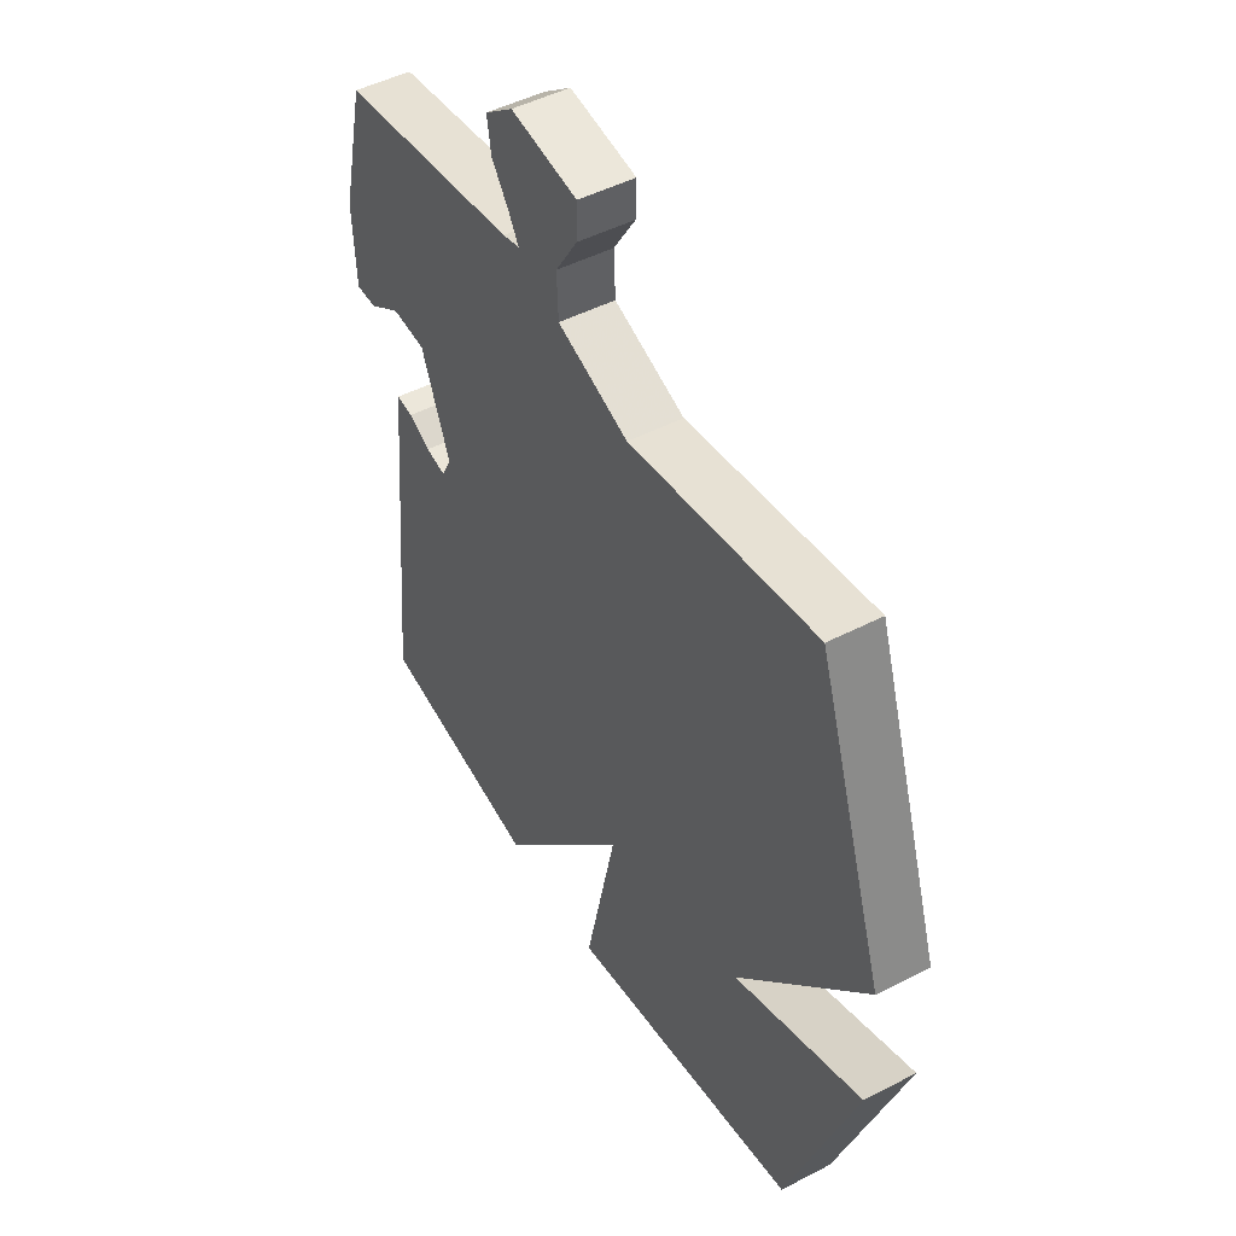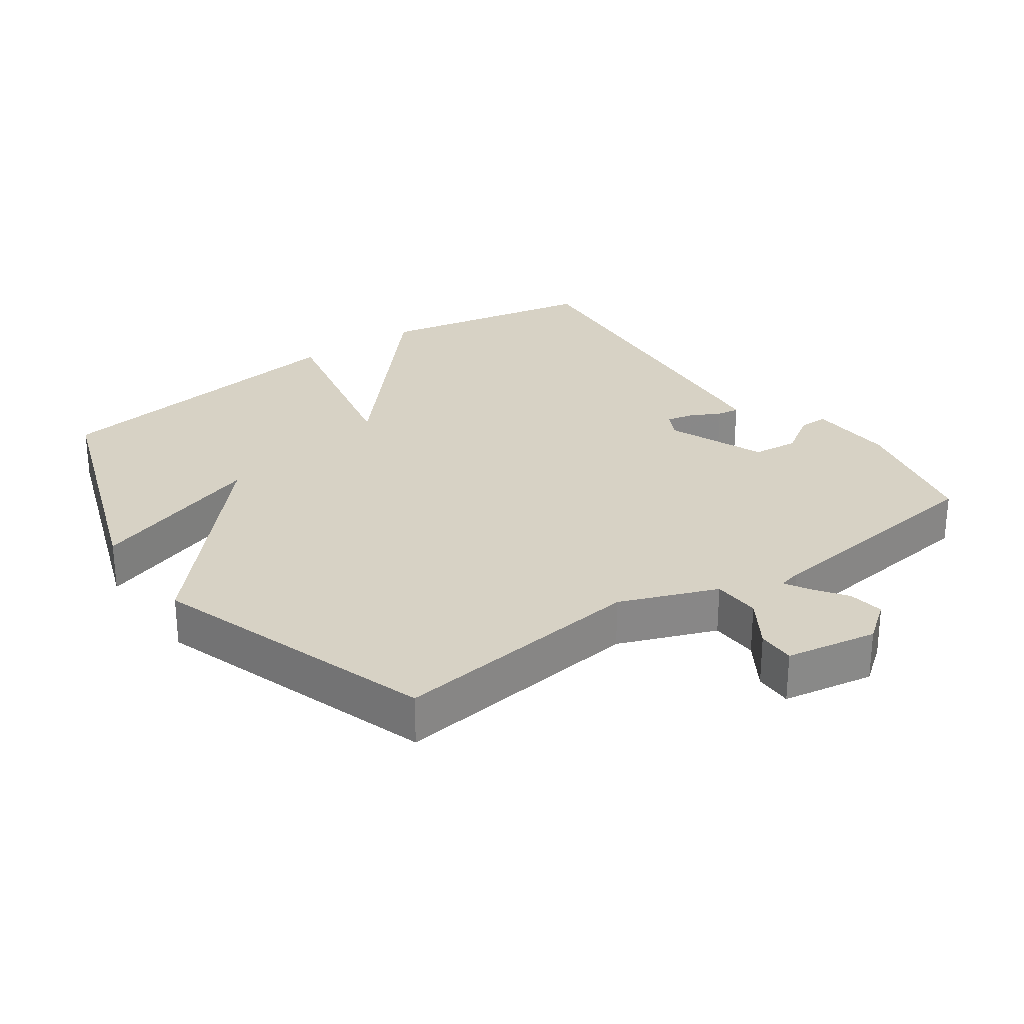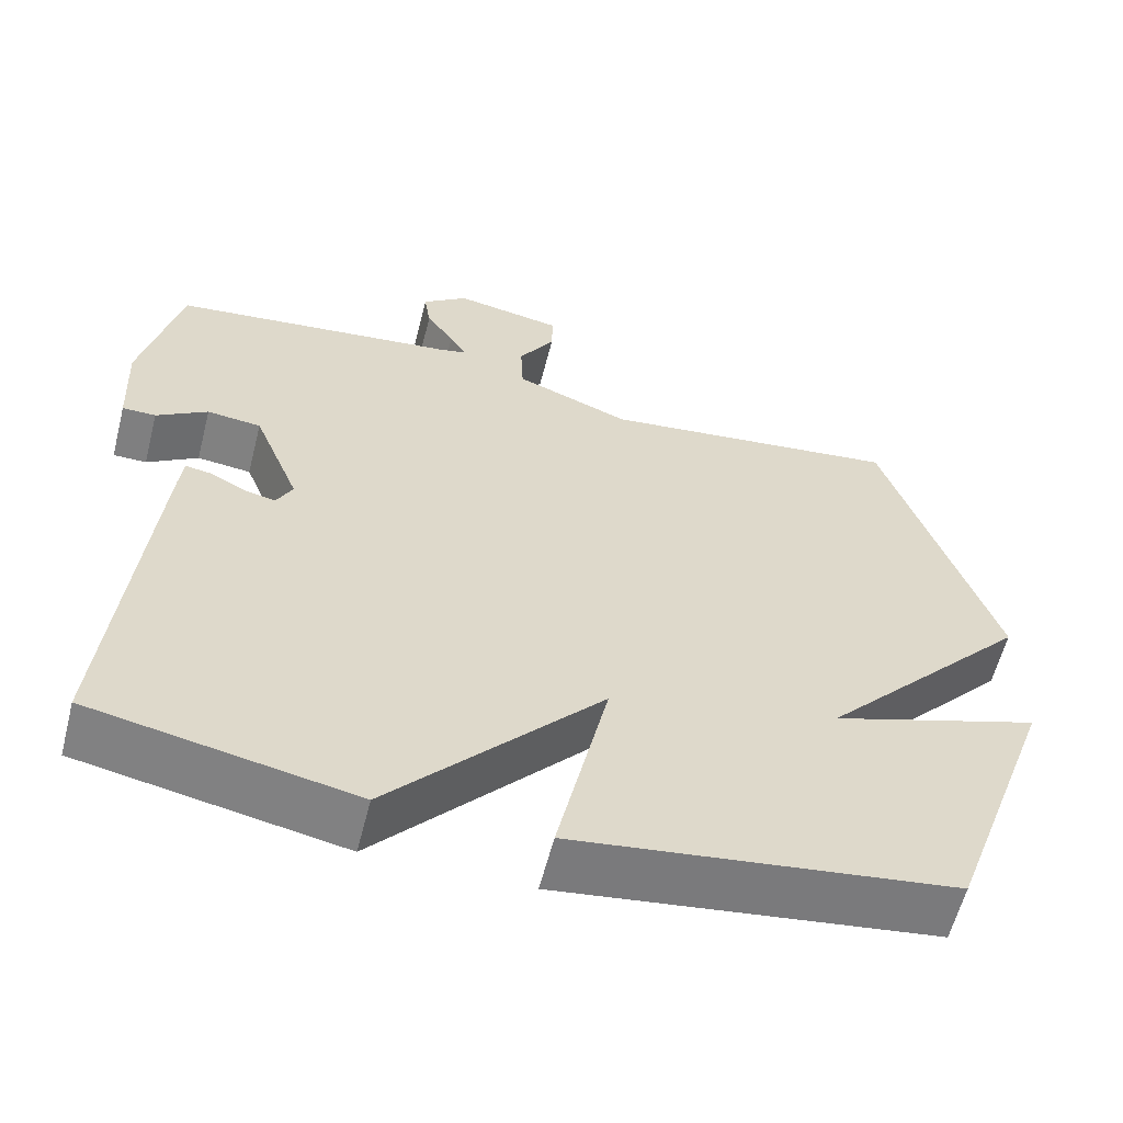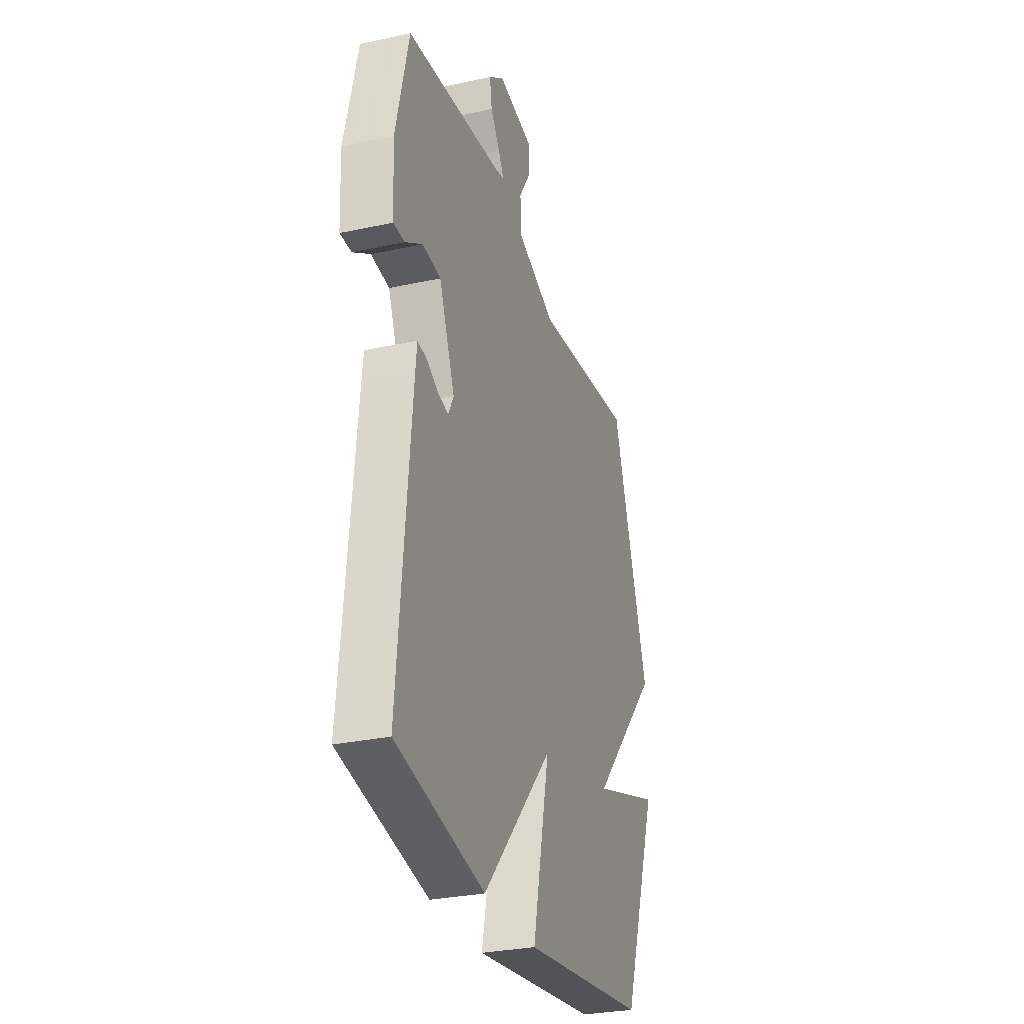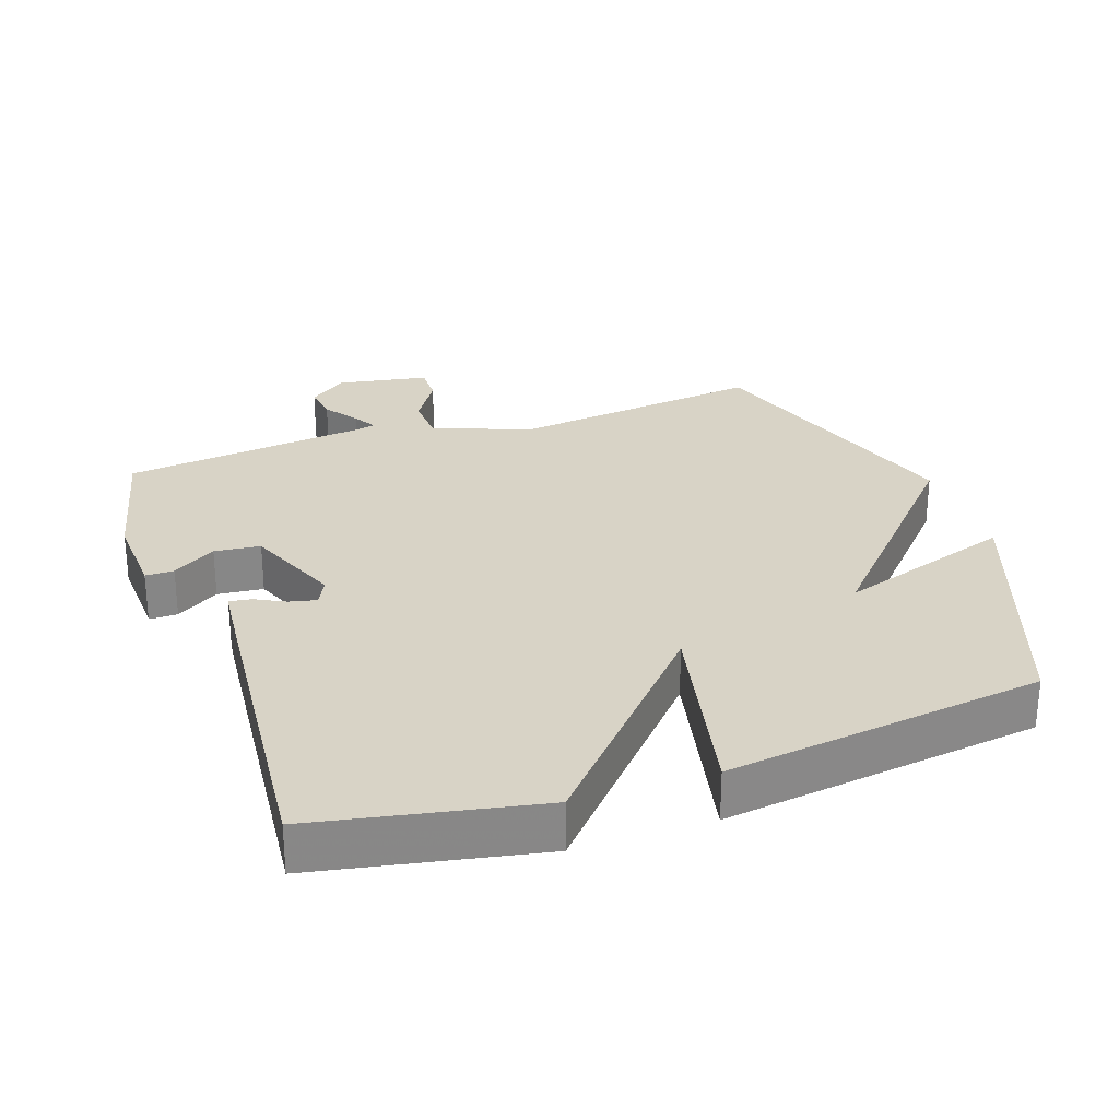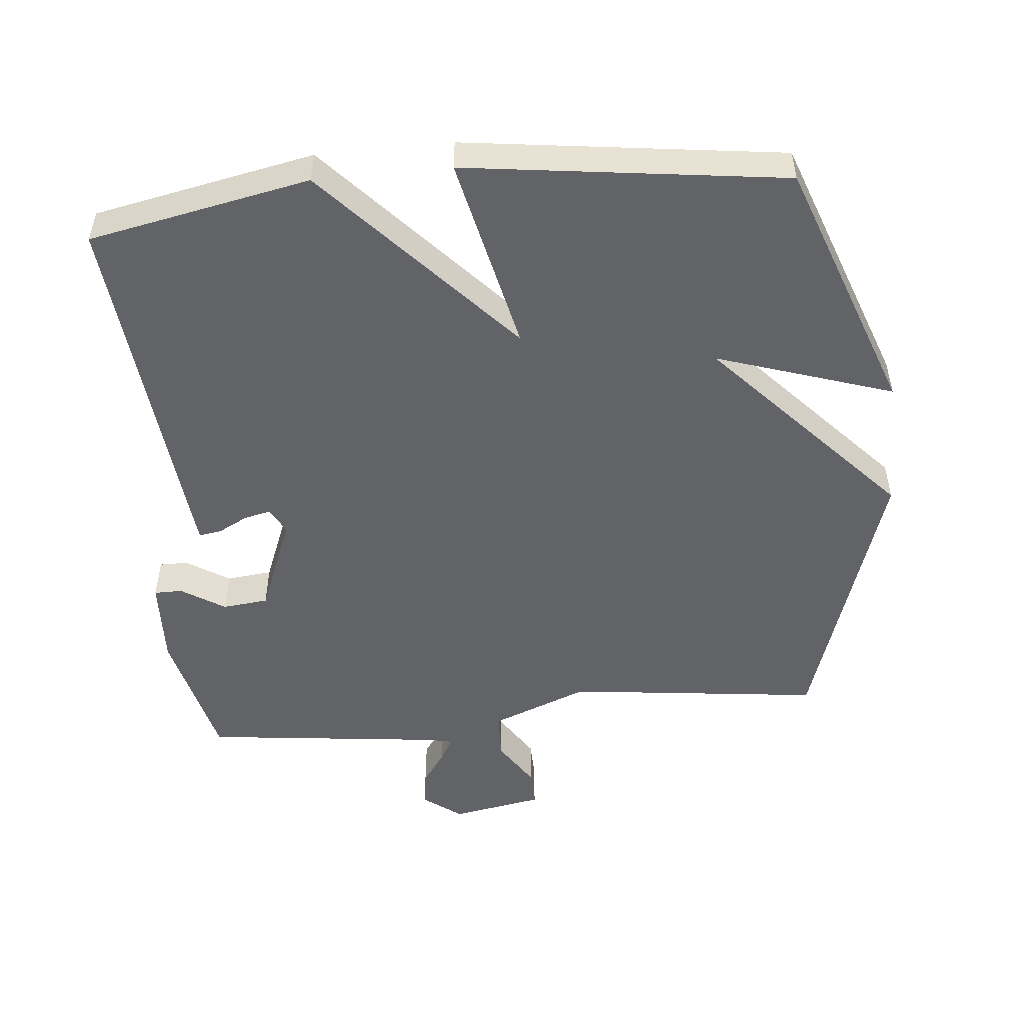
<metadata>
{"format":"obj","ext":"obj","renderer":"f3d","projection":"perspective","resolution":1024,"background":"white","views":[{"elev":47.7,"azim":-120.3,"up":"+Z"},{"elev":27.5,"azim":-35.5,"up":"+Y"},{"elev":-59.7,"azim":165.7,"up":"+Z"},{"elev":-29.6,"azim":107.7,"up":"+Z"},{"elev":27.8,"azim":160.9,"up":"+Y"},{"elev":-50.8,"azim":-174.3,"up":"+Y"}]}
</metadata>
<code>
v -0.5 0.07 -0.5
v -0.637 0.07 -0.119
v -0.376 0.07 -0.206
v -0.637 0.07 0.081
v -0.5 0.07 0.5
v -0.123 0.07 0.454
v 0.021 0.07 0.51
v 0.024 0.07 0.581
v -0.021 0.07 0.652
v -0.022 0.07 0.708
v 0.113 0.07 0.732
v 0.17 0.07 0.689
v 0.162 0.07 0.636
v 0.127 0.07 0.586
v 0.107 0.07 0.551
v 0.141 0.07 0.543
v 0.5 0.07 0.5
v 0.548 0.07 0.295
v 0.542 0.07 0.166
v 0.5 0.07 0.166
v 0.436 0.07 0.207
v 0.368 0.07 0.2
v 0.31 0.07 0.056
v 0.33 0.07 0.017
v 0.37 0.07 0.026
v 0.414 0.07 0.049
v 0.447 0.07 0.054
v 0.452 0.07 0.009
v 0.5 0.07 -0.5
v 0.172 0.07 -0.564
v -0.092 0.07 -0.27
v -0.028 0.07 -0.564
v -0.5 0 -0.5
v -0.637 0 -0.119
v -0.376 0 -0.206
v -0.637 0 0.081
v -0.5 0 0.5
v -0.123 0 0.454
v 0.021 0 0.51
v 0.024 0 0.581
v -0.021 0 0.652
v -0.022 0 0.708
v 0.113 0 0.732
v 0.17 0 0.689
v 0.162 0 0.636
v 0.127 0 0.586
v 0.107 0 0.551
v 0.141 0 0.543
v 0.5 0 0.5
v 0.548 0 0.295
v 0.542 0 0.166
v 0.5 0 0.166
v 0.436 0 0.207
v 0.368 0 0.2
v 0.31 0 0.056
v 0.33 0 0.017
v 0.37 0 0.026
v 0.414 0 0.049
v 0.447 0 0.054
v 0.452 0 0.009
v 0.5 0 -0.5
v 0.172 0 -0.564
v -0.092 0 -0.27
v -0.028 0 -0.564
f 31 32 1
f 29 30 31
f 28 29 31
f 27 28 31
f 26 27 31
f 25 26 31
f 24 25 31 1
f 23 24 1
f 22 23 1
f 19 20 21
f 18 19 21
f 17 18 21
f 16 17 21
f 15 16 21 22
f 12 13 14
f 11 12 14
f 10 11 14
f 9 10 14
f 8 9 14
f 7 8 14 15
f 3 4 5 6
f 3 6 7
f 1 2 3
f 7 15 22
f 3 7 22
f 1 3 22
f 33 64 63
f 63 62 61
f 63 61 60
f 63 60 59
f 63 59 58
f 63 58 57
f 33 63 57 56
f 33 56 55
f 33 55 54
f 53 52 51
f 53 51 50
f 53 50 49
f 53 49 48
f 54 53 48 47
f 46 45 44
f 46 44 43
f 46 43 42
f 46 42 41
f 46 41 40
f 47 46 40 39
f 38 37 36 35
f 39 38 35
f 35 34 33
f 54 47 39
f 54 39 35
f 54 35 33
f 1 33 34 2
f 2 34 35 3
f 3 35 36 4
f 4 36 37 5
f 5 37 38 6
f 6 38 39 7
f 7 39 40 8
f 8 40 41 9
f 9 41 42 10
f 10 42 43 11
f 11 43 44 12
f 12 44 45 13
f 13 45 46 14
f 14 46 47 15
f 15 47 48 16
f 16 48 49 17
f 17 49 50 18
f 18 50 51 19
f 19 51 52 20
f 20 52 53 21
f 21 53 54 22
f 22 54 55 23
f 23 55 56 24
f 24 56 57 25
f 25 57 58 26
f 26 58 59 27
f 27 59 60 28
f 28 60 61 29
f 29 61 62 30
f 30 62 63 31
f 31 63 64 32
f 32 64 33 1

</code>
